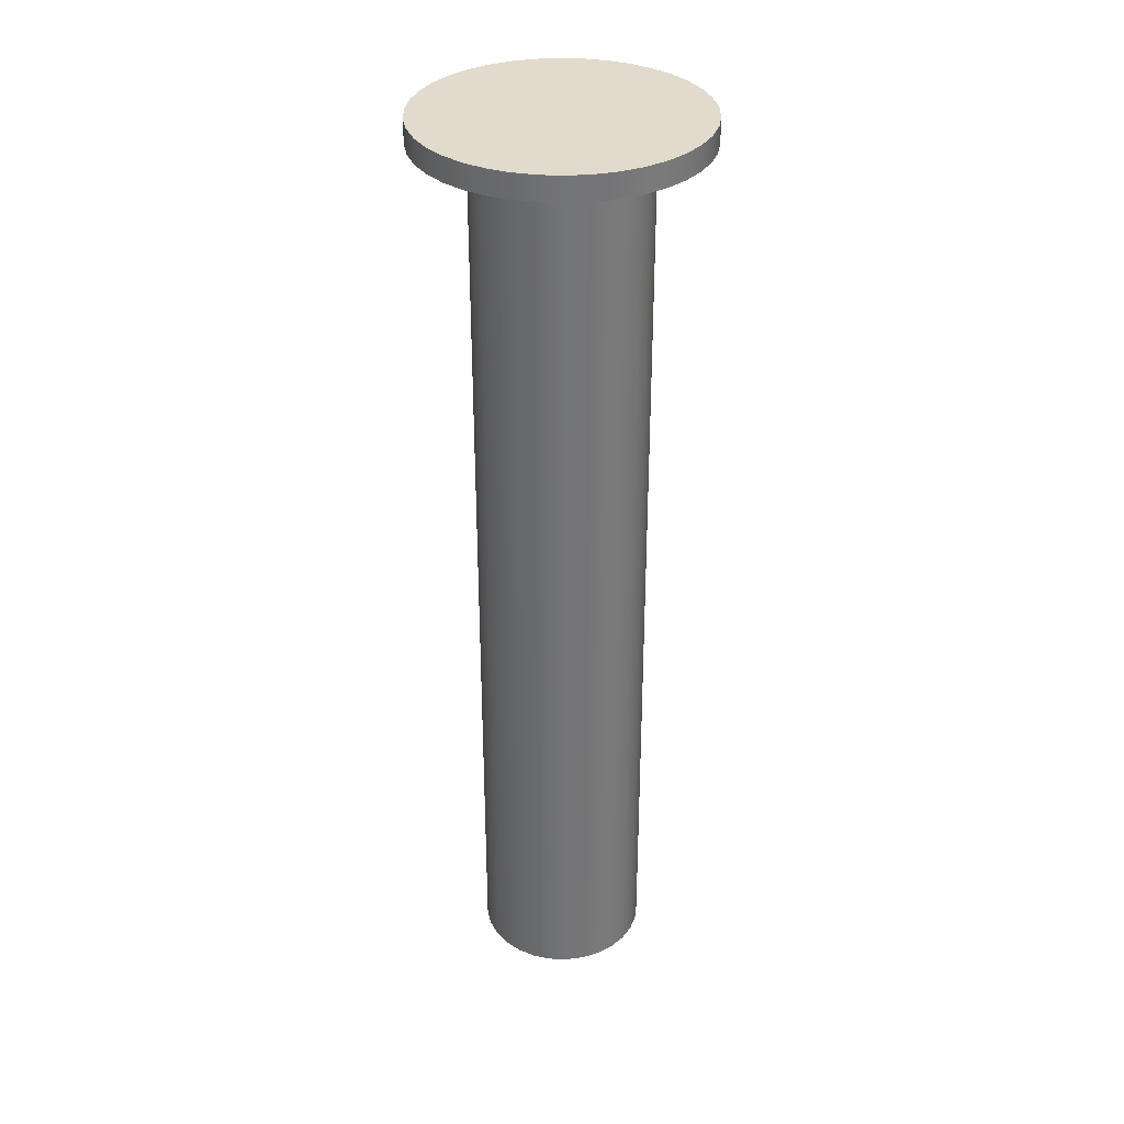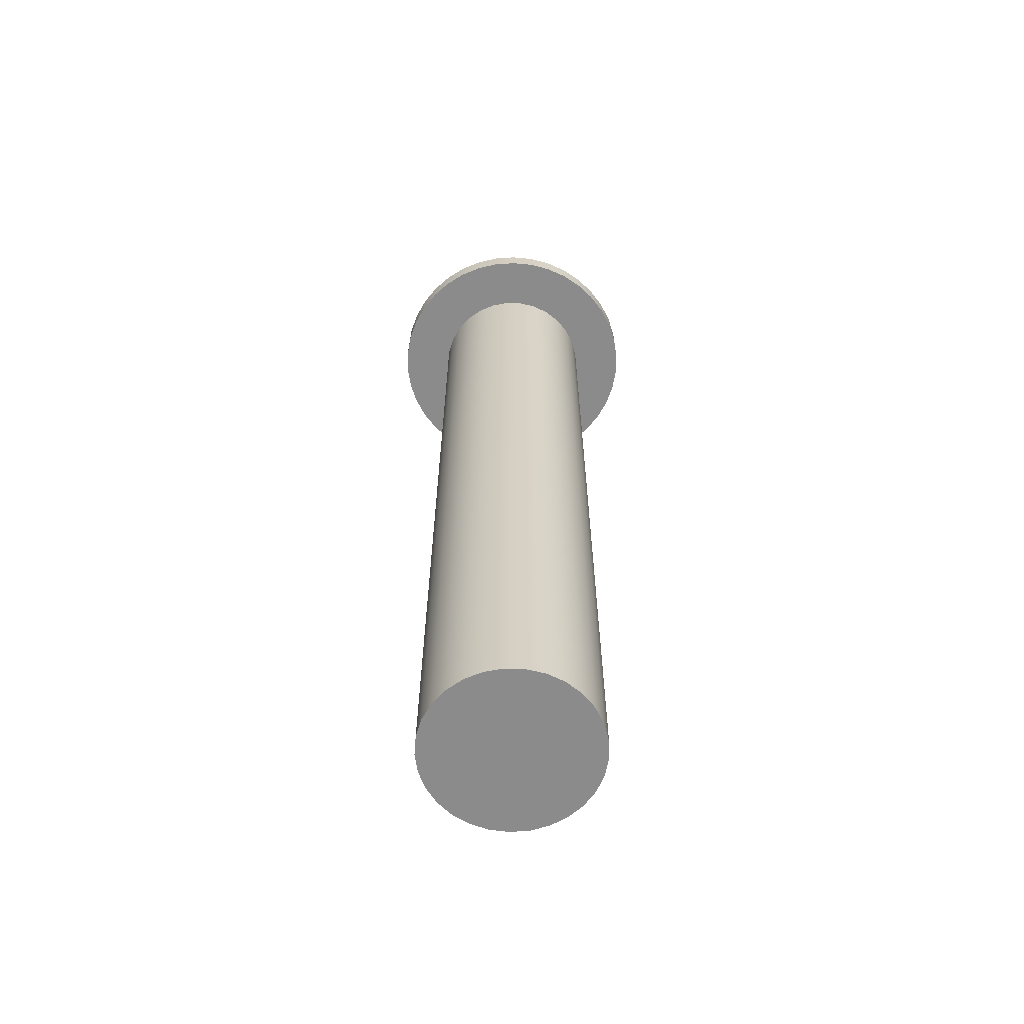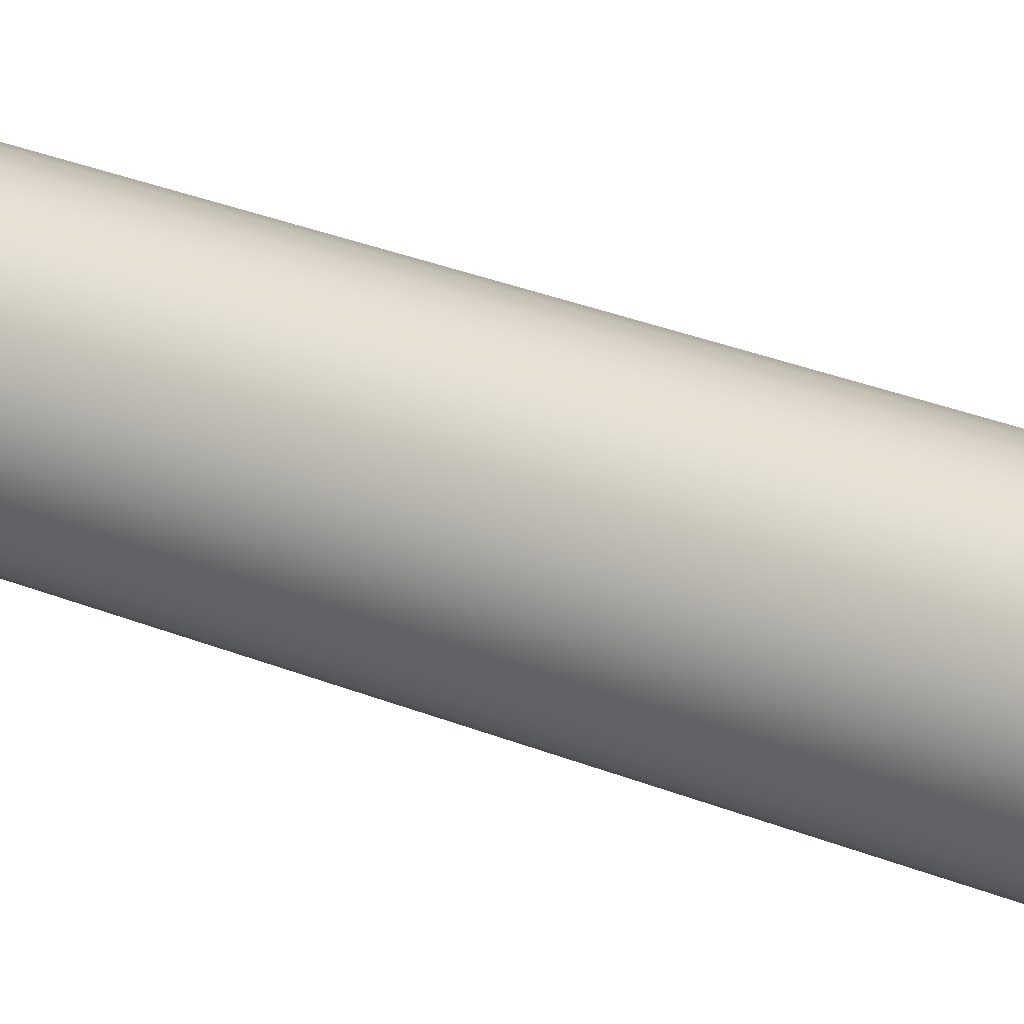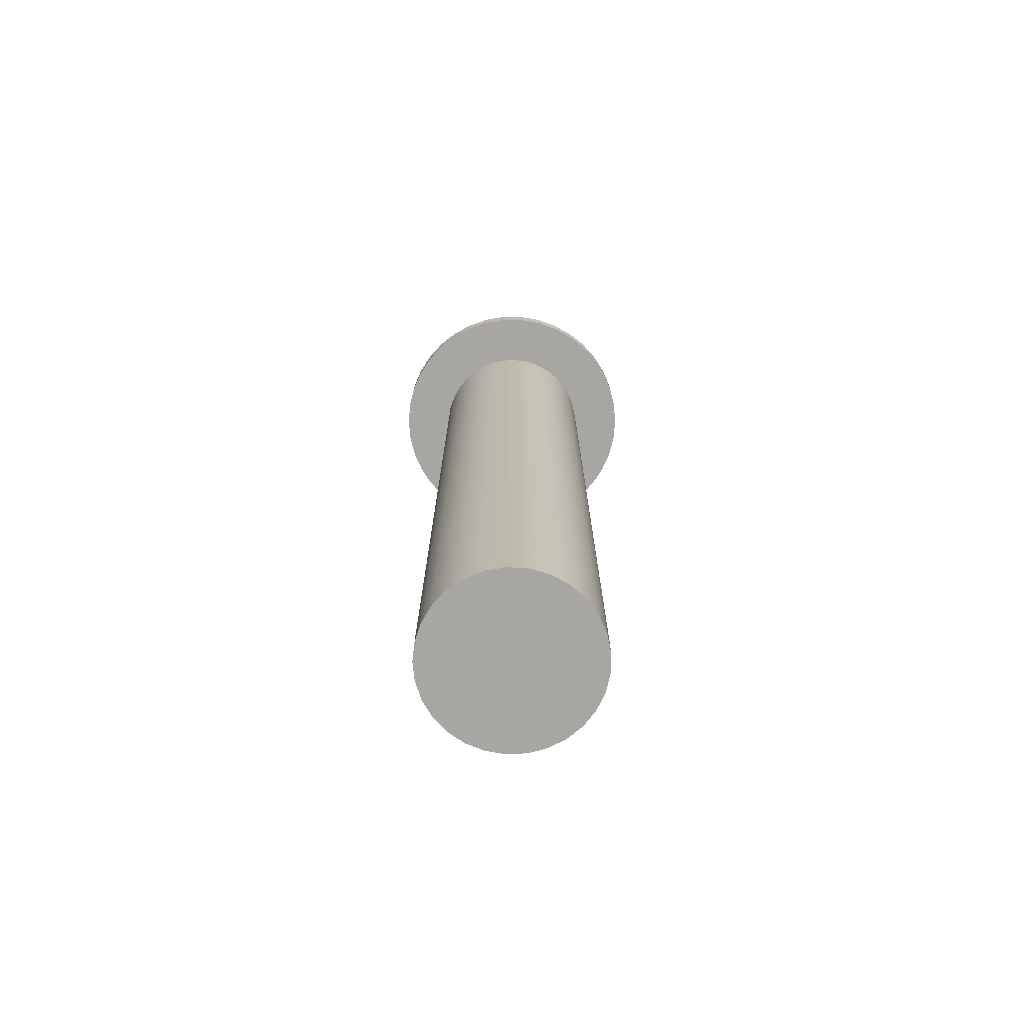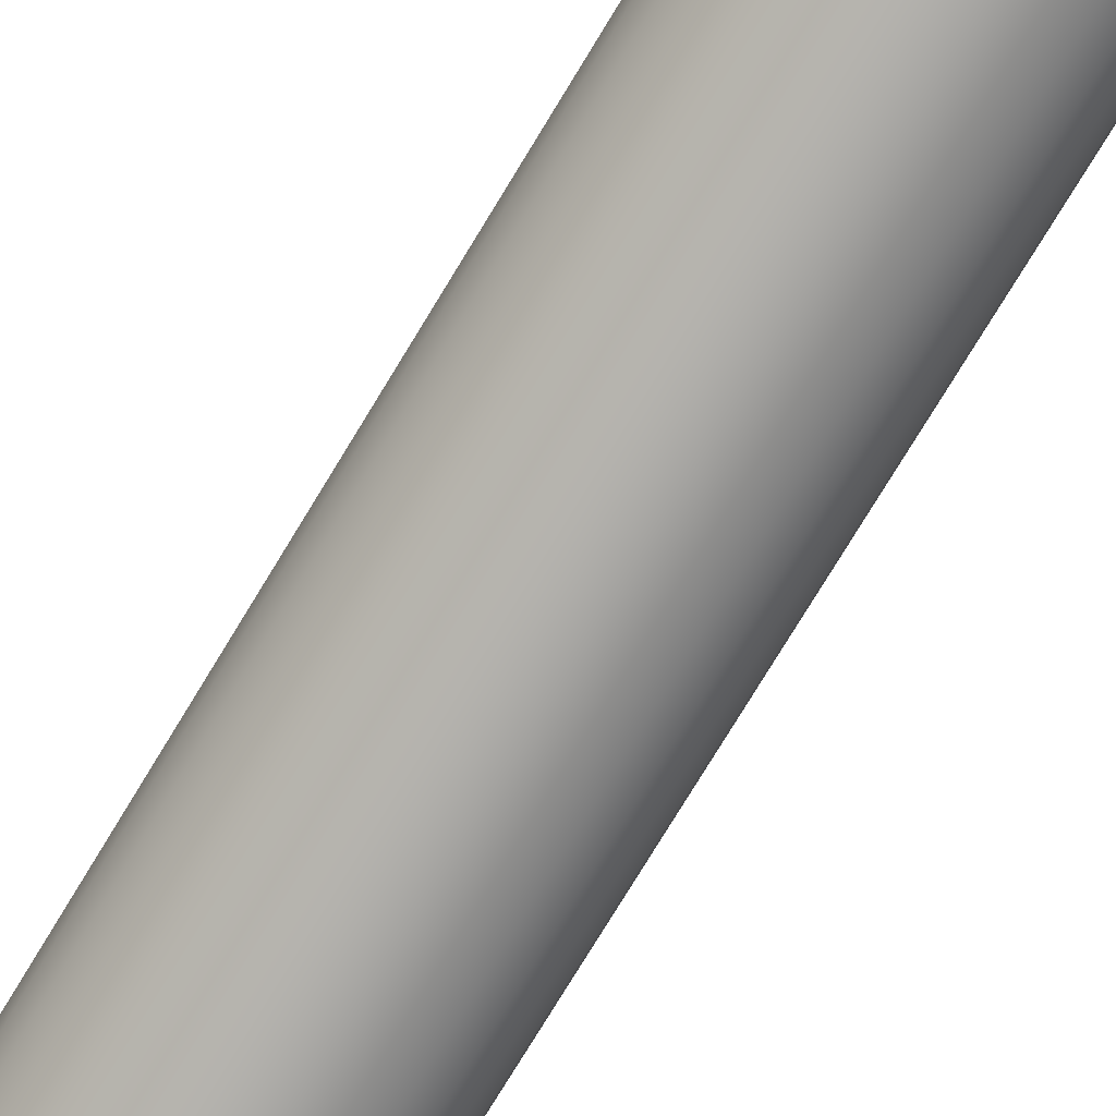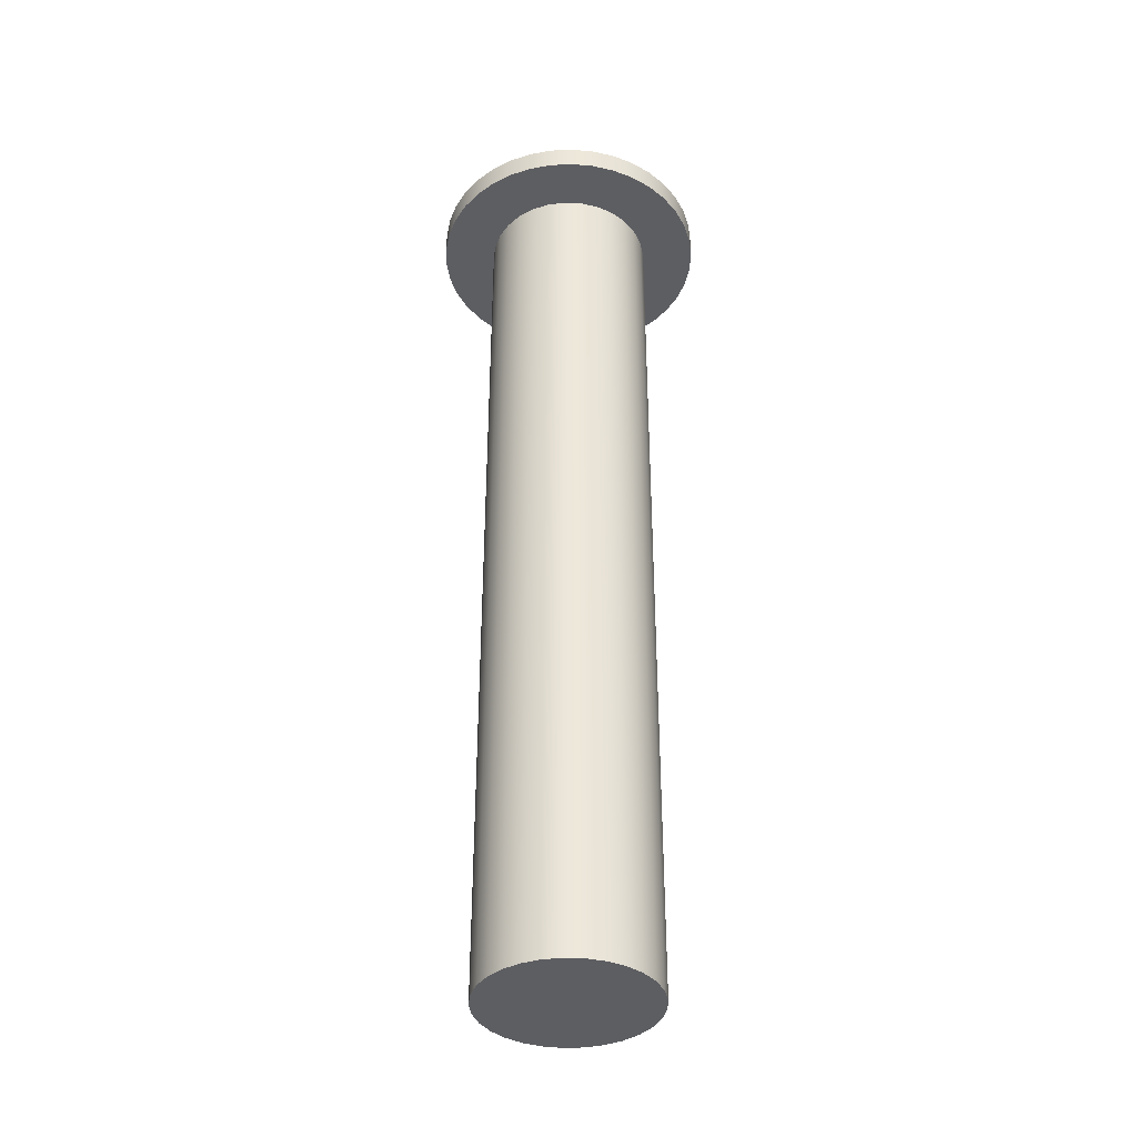
<metadata>
{"format":"obj","ext":"obj","renderer":"f3d","projection":"perspective","resolution":1024,"background":"white","views":[{"elev":33.9,"azim":-43.8,"up":"+Y"},{"elev":-63.8,"azim":51.3,"up":"+Y"},{"elev":35.4,"azim":-62.7,"up":"+Z"},{"elev":-74.3,"azim":161.0,"up":"+Y"},{"elev":-77.0,"azim":-31.3,"up":"+Z"},{"elev":-38.5,"azim":-25.1,"up":"+Y"}]}
</metadata>
<code>
v 0.2867 1.9 -3.512e-17
v 0.2828 1.9 0.0472
v 0.2712 1.9 0.09311
v 0.2522 1.9 0.1365
v 0.2263 1.9 0.1761
v 0.1942 1.9 0.211
v 0.1568 1.9 0.2401
v 0.1152 1.9 0.2626
v 0.07039 1.9 0.278
v 0.02368 1.9 0.2858
v -0.02368 1.9 0.2858
v -0.07039 1.9 0.278
v -0.1152 1.9 0.2626
v -0.1568 1.9 0.2401
v -0.1942 1.9 0.211
v -0.2263 1.9 0.1761
v -0.2522 1.9 0.1365
v -0.2712 1.9 0.09311
v -0.2828 1.9 0.0472
v -0.2867 1.9 0
v -0.2828 1.9 -0.0472
v -0.2712 1.9 -0.09311
v -0.2522 1.9 -0.1365
v -0.2263 1.9 -0.1761
v -0.1942 1.9 -0.211
v -0.1568 1.9 -0.2401
v -0.1152 1.9 -0.2626
v -0.07039 1.9 -0.278
v -0.02368 1.9 -0.2858
v 0.02368 1.9 -0.2858
v 0.07039 1.9 -0.278
v 0.1152 1.9 -0.2626
v 0.1568 1.9 -0.2401
v 0.1942 1.9 -0.211
v 0.2263 1.9 -0.1761
v 0.2522 1.9 -0.1365
v 0.2712 1.9 -0.09311
v 0.2828 1.9 -0.0472
v -0.175 1.9 2.143e-17
v -0.1709 1.9 0.03762
v -0.1588 1.9 0.07348
v -0.1393 1.9 0.1059
v -0.1133 1.9 0.1334
v -0.08197 1.9 0.1546
v -0.04682 1.9 0.1686
v -0.009474 1.9 0.1747
v 0.02831 1.9 0.1727
v 0.06477 1.9 0.1626
v 0.09821 1.9 0.1448
v 0.127 1.9 0.1203
v 0.15 1.9 0.09022
v 0.1658 1.9 0.05588
v 0.174 1.9 0.01892
v 0.174 1.9 -0.01892
v 0.1658 1.9 -0.05588
v 0.15 1.9 -0.09022
v 0.127 1.9 -0.1203
v 0.09821 1.9 -0.1448
v 0.06477 1.9 -0.1626
v 0.02831 1.9 -0.1727
v -0.009474 1.9 -0.1747
v -0.04682 1.9 -0.1686
v -0.08197 1.9 -0.1546
v -0.1133 1.9 -0.1334
v -0.1393 1.9 -0.1059
v -0.1588 1.9 -0.07348
v -0.1709 1.9 -0.03762
v -0.175 1.9 2.143e-17
v -0.1709 1.9 -0.03762
v -0.1588 1.9 -0.07348
v -0.1393 1.9 -0.1059
v -0.1133 1.9 -0.1334
v -0.08197 1.9 -0.1546
v -0.04682 1.9 -0.1686
v -0.009474 1.9 -0.1747
v 0.02831 1.9 -0.1727
v 0.06477 1.9 -0.1626
v 0.09821 1.9 -0.1448
v 0.127 1.9 -0.1203
v 0.15 1.9 -0.09022
v 0.1658 1.9 -0.05588
v 0.174 1.9 -0.01892
v 0.174 1.9 0.01892
v 0.1658 1.9 0.05588
v 0.15 1.9 0.09022
v 0.127 1.9 0.1203
v 0.09821 1.9 0.1448
v 0.06477 1.9 0.1626
v 0.02831 1.9 0.1727
v -0.009474 1.9 0.1747
v -0.04682 1.9 0.1686
v -0.08197 1.9 0.1546
v -0.1133 1.9 0.1334
v -0.1393 1.9 0.1059
v -0.1588 1.9 0.07348
v -0.1709 1.9 0.03762
v -0.175 0 2.143e-17
v -0.1709 0 0.03762
v -0.1588 0 0.07348
v -0.1393 0 0.1059
v -0.1133 0 0.1334
v -0.08197 0 0.1546
v -0.04682 0 0.1686
v -0.009474 0 0.1747
v 0.02831 0 0.1727
v 0.06477 0 0.1626
v 0.09821 0 0.1448
v 0.127 0 0.1203
v 0.15 0 0.09022
v 0.1658 0 0.05588
v 0.174 0 0.01892
v 0.174 0 -0.01892
v 0.1658 0 -0.05588
v 0.15 0 -0.09022
v 0.127 0 -0.1203
v 0.09821 0 -0.1448
v 0.06477 0 -0.1626
v 0.02831 0 -0.1727
v -0.009474 0 -0.1747
v -0.04682 0 -0.1686
v -0.08197 0 -0.1546
v -0.1133 0 -0.1334
v -0.1393 0 -0.1059
v -0.1588 0 -0.07348
v -0.1709 0 -0.03762
v -0.175 0 2.143e-17
v -0.175 1.9 2.143e-17
v -0.175 0 2.143e-17
v -0.1709 0 -0.03762
v -0.1588 0 -0.07348
v -0.1393 0 -0.1059
v -0.1133 0 -0.1334
v -0.08197 0 -0.1546
v -0.04682 0 -0.1686
v -0.009474 0 -0.1747
v 0.02831 0 -0.1727
v 0.06477 0 -0.1626
v 0.09821 0 -0.1448
v 0.127 0 -0.1203
v 0.15 0 -0.09022
v 0.1658 0 -0.05588
v 0.174 0 -0.01892
v 0.174 0 0.01892
v 0.1658 0 0.05588
v 0.15 0 0.09022
v 0.127 0 0.1203
v 0.09821 0 0.1448
v 0.06477 0 0.1626
v 0.02831 0 0.1727
v -0.009474 0 0.1747
v -0.04682 0 0.1686
v -0.08197 0 0.1546
v -0.1133 0 0.1334
v -0.1393 0 0.1059
v -0.1588 0 0.07348
v -0.1709 0 0.03762
v 0.2867 1.95 -3.512e-17
v 0.2828 1.95 0.0472
v 0.2712 1.95 0.09311
v 0.2522 1.95 0.1365
v 0.2263 1.95 0.1761
v 0.1942 1.95 0.211
v 0.1568 1.95 0.2401
v 0.1152 1.95 0.2626
v 0.07039 1.95 0.278
v 0.02368 1.95 0.2858
v -0.02368 1.95 0.2858
v -0.07039 1.95 0.278
v -0.1152 1.95 0.2626
v -0.1568 1.95 0.2401
v -0.1942 1.95 0.211
v -0.2263 1.95 0.1761
v -0.2522 1.95 0.1365
v -0.2712 1.95 0.09311
v -0.2828 1.95 0.0472
v -0.2867 1.95 0
v -0.2828 1.95 -0.0472
v -0.2712 1.95 -0.09311
v -0.2522 1.95 -0.1365
v -0.2263 1.95 -0.1761
v -0.1942 1.95 -0.211
v -0.1568 1.95 -0.2401
v -0.1152 1.95 -0.2626
v -0.07039 1.95 -0.278
v -0.02368 1.95 -0.2858
v 0.02368 1.95 -0.2858
v 0.07039 1.95 -0.278
v 0.1152 1.95 -0.2626
v 0.1568 1.95 -0.2401
v 0.1942 1.95 -0.211
v 0.2263 1.95 -0.1761
v 0.2522 1.95 -0.1365
v 0.2712 1.95 -0.09311
v 0.2828 1.95 -0.0472
v 0.2867 1.9 -3.512e-17
v 0.2828 1.9 -0.0472
v 0.2712 1.9 -0.09311
v 0.2522 1.9 -0.1365
v 0.2263 1.9 -0.1761
v 0.1942 1.9 -0.211
v 0.1568 1.9 -0.2401
v 0.1152 1.9 -0.2626
v 0.07039 1.9 -0.278
v 0.02368 1.9 -0.2858
v -0.02368 1.9 -0.2858
v -0.07039 1.9 -0.278
v -0.1152 1.9 -0.2626
v -0.1568 1.9 -0.2401
v -0.1942 1.9 -0.211
v -0.2263 1.9 -0.1761
v -0.2522 1.9 -0.1365
v -0.2712 1.9 -0.09311
v -0.2828 1.9 -0.0472
v -0.2867 1.9 0
v -0.2828 1.9 0.0472
v -0.2712 1.9 0.09311
v -0.2522 1.9 0.1365
v -0.2263 1.9 0.1761
v -0.1942 1.9 0.211
v -0.1568 1.9 0.2401
v -0.1152 1.9 0.2626
v -0.07039 1.9 0.278
v -0.02368 1.9 0.2858
v 0.02368 1.9 0.2858
v 0.07039 1.9 0.278
v 0.1152 1.9 0.2626
v 0.1568 1.9 0.2401
v 0.1942 1.9 0.211
v 0.2263 1.9 0.1761
v 0.2522 1.9 0.1365
v 0.2712 1.9 0.09311
v 0.2828 1.9 0.0472
v 0.2867 1.9 -3.512e-17
v 0.2867 1.95 -3.512e-17
v 0.2867 1.95 -3.512e-17
v 0.2828 1.95 -0.0472
v 0.2712 1.95 -0.09311
v 0.2522 1.95 -0.1365
v 0.2263 1.95 -0.1761
v 0.1942 1.95 -0.211
v 0.1568 1.95 -0.2401
v 0.1152 1.95 -0.2626
v 0.07039 1.95 -0.278
v 0.02368 1.95 -0.2858
v -0.02368 1.95 -0.2858
v -0.07039 1.95 -0.278
v -0.1152 1.95 -0.2626
v -0.1568 1.95 -0.2401
v -0.1942 1.95 -0.211
v -0.2263 1.95 -0.1761
v -0.2522 1.95 -0.1365
v -0.2712 1.95 -0.09311
v -0.2828 1.95 -0.0472
v -0.2867 1.95 0
v -0.2828 1.95 0.0472
v -0.2712 1.95 0.09311
v -0.2522 1.95 0.1365
v -0.2263 1.95 0.1761
v -0.1942 1.95 0.211
v -0.1568 1.95 0.2401
v -0.1152 1.95 0.2626
v -0.07039 1.95 0.278
v -0.02368 1.95 0.2858
v 0.02368 1.95 0.2858
v 0.07039 1.95 0.278
v 0.1152 1.95 0.2626
v 0.1568 1.95 0.2401
v 0.1942 1.95 0.211
v 0.2263 1.95 0.1761
v 0.2522 1.95 0.1365
v 0.2712 1.95 0.09311
v 0.2828 1.95 0.0472
f 2 53 1
f 1 53 54
f 1 54 38
f 38 54 55
f 38 55 37
f 37 55 36
f 36 55 56
f 36 56 35
f 35 56 57
f 35 57 34
f 34 57 58
f 34 58 33
f 33 58 32
f 32 58 59
f 32 59 31
f 31 59 60
f 31 60 30
f 30 60 61
f 30 61 29
f 29 61 62
f 29 62 28
f 28 62 27
f 27 62 63
f 27 63 26
f 26 63 64
f 26 64 25
f 25 64 65
f 25 65 24
f 24 65 23
f 23 65 66
f 23 66 22
f 22 66 67
f 22 67 21
f 21 67 39
f 21 39 20
f 20 39 19
f 19 39 40
f 19 40 18
f 18 40 41
f 18 41 17
f 17 41 42
f 17 42 16
f 16 42 15
f 15 42 43
f 15 43 14
f 14 43 44
f 14 44 13
f 13 44 45
f 13 45 12
f 12 45 11
f 11 45 46
f 11 46 10
f 10 46 47
f 10 47 9
f 9 47 48
f 9 48 8
f 8 48 49
f 8 49 7
f 7 49 6
f 6 49 50
f 6 50 5
f 5 50 51
f 5 51 4
f 4 51 52
f 4 52 3
f 3 52 2
f 2 52 53
f 69 125 68
f 68 125 126
f 127 97 96
f 96 97 98
f 96 98 95
f 95 98 99
f 95 99 94
f 94 99 100
f 94 100 93
f 93 100 101
f 93 101 92
f 92 101 102
f 92 102 91
f 91 102 103
f 91 103 90
f 90 103 104
f 90 104 89
f 89 104 105
f 89 105 88
f 88 105 106
f 88 106 87
f 87 106 107
f 87 107 86
f 86 107 108
f 86 108 85
f 85 108 109
f 85 109 84
f 84 109 110
f 84 110 83
f 83 110 111
f 83 111 82
f 82 111 112
f 82 112 81
f 81 112 113
f 81 113 80
f 80 113 114
f 80 114 79
f 79 114 115
f 79 115 78
f 78 115 116
f 78 116 77
f 77 116 117
f 77 117 76
f 76 117 118
f 76 118 75
f 75 118 119
f 75 119 74
f 74 119 120
f 74 120 73
f 73 120 121
f 73 121 72
f 72 121 122
f 72 122 71
f 71 122 123
f 71 123 70
f 70 123 124
f 70 124 69
f 69 124 125
f 129 142 128
f 128 142 143
f 128 143 156
f 156 143 144
f 156 144 155
f 155 144 145
f 155 145 154
f 154 145 146
f 154 146 153
f 153 146 147
f 153 147 152
f 152 147 148
f 152 148 151
f 151 148 149
f 151 149 150
f 142 129 141
f 141 129 130
f 141 130 140
f 140 130 131
f 140 131 139
f 139 131 132
f 139 132 138
f 138 132 133
f 138 133 137
f 137 133 134
f 137 134 136
f 136 134 135
f 158 232 157
f 157 232 233
f 234 195 194
f 194 195 196
f 194 196 197
f 158 159 232
f 232 159 231
f 231 159 160
f 231 160 230
f 230 160 161
f 230 161 229
f 229 161 162
f 229 162 228
f 228 162 163
f 228 163 227
f 227 163 164
f 227 164 226
f 226 164 165
f 226 165 225
f 225 165 166
f 225 166 224
f 224 166 167
f 224 167 223
f 223 167 168
f 223 168 222
f 222 168 169
f 222 169 221
f 221 169 170
f 221 170 220
f 220 170 171
f 220 171 219
f 219 171 172
f 219 172 218
f 218 172 173
f 218 173 217
f 217 173 174
f 217 174 216
f 216 174 175
f 216 175 215
f 215 175 176
f 215 176 214
f 214 176 177
f 214 177 213
f 213 177 178
f 213 178 212
f 212 178 179
f 212 179 211
f 211 179 180
f 211 180 210
f 210 180 181
f 210 181 209
f 209 181 182
f 209 182 208
f 208 182 183
f 208 183 207
f 207 183 184
f 207 184 206
f 206 184 185
f 206 185 205
f 205 185 186
f 205 186 204
f 204 186 187
f 204 187 203
f 203 187 188
f 203 188 202
f 202 188 189
f 202 189 201
f 201 189 190
f 201 190 200
f 200 190 191
f 200 191 199
f 199 191 192
f 199 192 198
f 198 192 193
f 198 193 197
f 197 193 194
f 236 253 235
f 235 253 254
f 235 254 272
f 272 254 255
f 272 255 271
f 271 255 256
f 271 256 270
f 270 256 257
f 270 257 269
f 269 257 258
f 269 258 268
f 268 258 259
f 268 259 267
f 267 259 260
f 267 260 266
f 266 260 261
f 266 261 265
f 265 261 262
f 265 262 264
f 264 262 263
f 253 236 252
f 252 236 237
f 252 237 251
f 251 237 238
f 251 238 250
f 250 238 239
f 250 239 249
f 249 239 240
f 249 240 248
f 248 240 241
f 248 241 247
f 247 241 242
f 247 242 246
f 246 242 243
f 246 243 245
f 245 243 244

</code>
